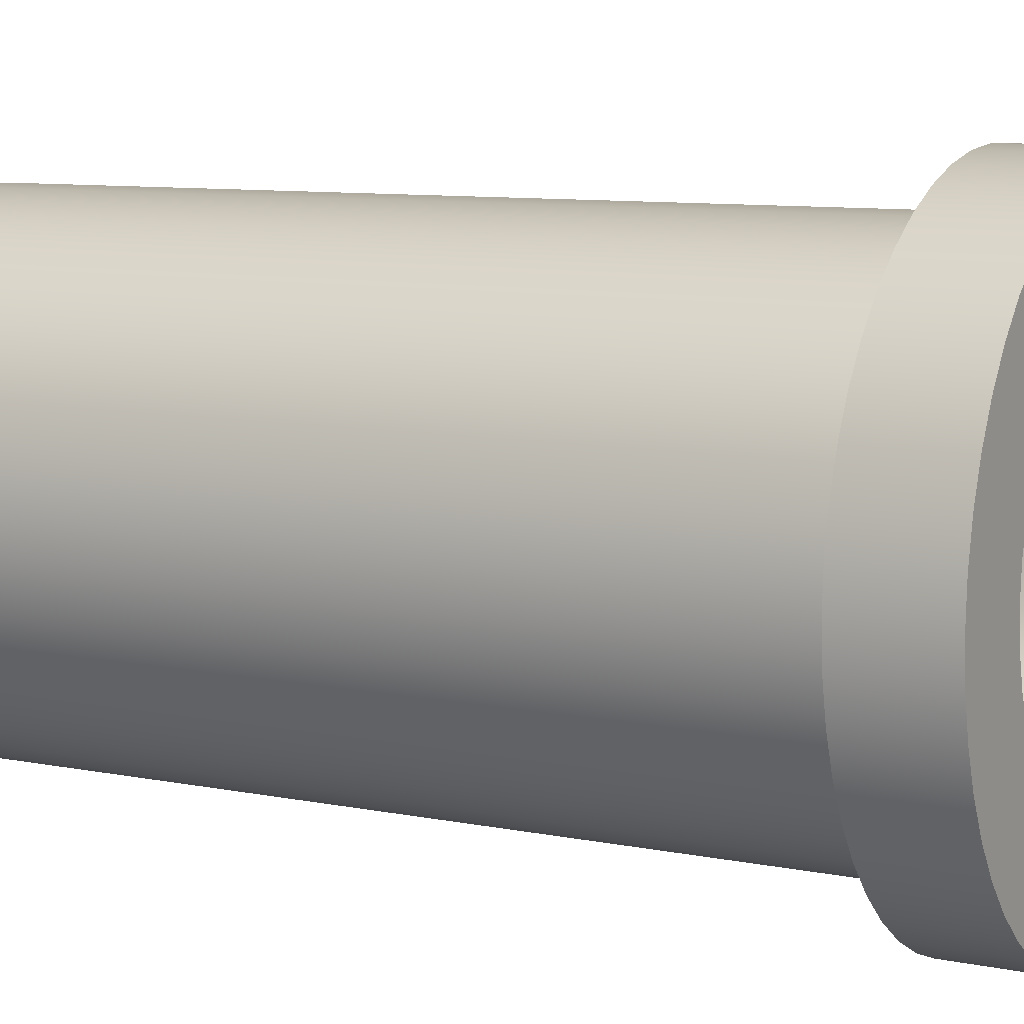
<metadata>
{"format":"obj","ext":"obj","renderer":"f3d","projection":"perspective","resolution":1024,"background":"white","views":[{"elev":8.7,"azim":119.2,"up":"+Z"}]}
</metadata>
<code>
v -0.025 0.125 -3.062e-18
v -0.02469 0.125 0.003911
v -0.02378 0.125 0.007725
v -0.02228 0.125 0.01135
v -0.02023 0.125 0.01469
v -0.01768 0.125 0.01768
v -0.01469 0.125 0.02023
v -0.01135 0.125 0.02228
v -0.007725 0.125 0.02378
v -0.003911 0.125 0.02469
v 1.531e-18 0.125 0.025
v 0.003911 0.125 0.02469
v 0.007725 0.125 0.02378
v 0.01135 0.125 0.02228
v 0.01469 0.125 0.02023
v 0.01768 0.125 0.01768
v 0.02023 0.125 0.01469
v 0.02228 0.125 0.01135
v 0.02378 0.125 0.007725
v 0.02469 0.125 0.003911
v 0.025 0.125 0
v 0.02469 0.125 -0.003911
v 0.02378 0.125 -0.007725
v 0.02228 0.125 -0.01135
v 0.02023 0.125 -0.01469
v 0.01768 0.125 -0.01768
v 0.01469 0.125 -0.02023
v 0.01135 0.125 -0.02228
v 0.007725 0.125 -0.02378
v 0.003911 0.125 -0.02469
v 1.531e-18 0.125 -0.025
v -0.003911 0.125 -0.02469
v -0.007725 0.125 -0.02378
v -0.01135 0.125 -0.02228
v -0.01469 0.125 -0.02023
v -0.01768 0.125 -0.01768
v -0.02023 0.125 -0.01469
v -0.02228 0.125 -0.01135
v -0.02378 0.125 -0.007725
v -0.02469 0.125 -0.003911
v -0.025 0 -3.062e-18
v -0.02469 0 -0.003911
v -0.02378 0 -0.007725
v -0.02228 0 -0.01135
v -0.02023 0 -0.01469
v -0.01768 0 -0.01768
v -0.01469 0 -0.02023
v -0.01135 0 -0.02228
v -0.007725 0 -0.02378
v -0.003911 0 -0.02469
v 1.531e-18 0 -0.025
v 0.003911 0 -0.02469
v 0.007725 0 -0.02378
v 0.01135 0 -0.02228
v 0.01469 0 -0.02023
v 0.01768 0 -0.01768
v 0.02023 0 -0.01469
v 0.02228 0 -0.01135
v 0.02378 0 -0.007725
v 0.02469 0 -0.003911
v 0.025 0 0
v 0.02469 0 0.003911
v 0.02378 0 0.007725
v 0.02228 0 0.01135
v 0.02023 0 0.01469
v 0.01768 0 0.01768
v 0.01469 0 0.02023
v 0.01135 0 0.02228
v 0.007725 0 0.02378
v 0.003911 0 0.02469
v 1.531e-18 0 0.025
v -0.003911 0 0.02469
v -0.007725 0 0.02378
v -0.01135 0 0.02228
v -0.01469 0 0.02023
v -0.01768 0 0.01768
v -0.02023 0 0.01469
v -0.02228 0 0.01135
v -0.02378 0 0.007725
v -0.02469 0 0.003911
v -0.025 0.125 -3.062e-18
v -0.025 0 -3.062e-18
v 0.0375 0.1125 -4.592e-18
v 0.03719 0.1125 0.004795
v 0.03627 0.1125 0.009512
v 0.03476 0.1125 0.01407
v 0.03267 0.1125 0.0184
v 0.03005 0.1125 0.02243
v 0.02694 0.1125 0.02609
v 0.02338 0.1125 0.02932
v 0.01944 0.1125 0.03207
v 0.01518 0.1125 0.03429
v 0.01067 0.1125 0.03595
v 0.005985 0.1125 0.03702
v 0.001202 0.1125 0.03748
v -0.003601 0.1125 0.03733
v -0.008345 0.1125 0.03656
v -0.01295 0.1125 0.03519
v -0.01735 0.1125 0.03325
v -0.02145 0.1125 0.03076
v -0.02521 0.1125 0.02776
v -0.02855 0.1125 0.02431
v -0.03143 0.1125 0.02046
v -0.03379 0.1125 0.01627
v -0.03559 0.1125 0.01182
v -0.03681 0.1125 0.007168
v -0.03742 0.1125 0.002403
v -0.03742 0.1125 -0.002403
v -0.03681 0.1125 -0.007168
v -0.03559 0.1125 -0.01182
v -0.03379 0.1125 -0.01627
v -0.03143 0.1125 -0.02046
v -0.02855 0.1125 -0.02431
v -0.02521 0.1125 -0.02776
v -0.02145 0.1125 -0.03076
v -0.01735 0.1125 -0.03325
v -0.01295 0.1125 -0.03519
v -0.008345 0.1125 -0.03656
v -0.003601 0.1125 -0.03733
v 0.001202 0.1125 -0.03748
v 0.005985 0.1125 -0.03702
v 0.01067 0.1125 -0.03595
v 0.01518 0.1125 -0.03429
v 0.01944 0.1125 -0.03207
v 0.02338 0.1125 -0.02932
v 0.02694 0.1125 -0.02609
v 0.03005 0.1125 -0.02243
v 0.03267 0.1125 -0.0184
v 0.03476 0.1125 -0.01407
v 0.03627 0.1125 -0.009512
v 0.03719 0.1125 -0.004795
v -0.03125 0.1125 3.827e-18
v -0.03093 0.1125 0.004447
v -0.02998 0.1125 0.008804
v -0.02843 0.1125 0.01298
v -0.02629 0.1125 0.0169
v -0.02362 0.1125 0.02046
v -0.02046 0.1125 0.02362
v -0.0169 0.1125 0.02629
v -0.01298 0.1125 0.02843
v -0.008804 0.1125 0.02998
v -0.004447 0.1125 0.03093
v 1.914e-18 0.1125 0.03125
v 0.004447 0.1125 0.03093
v 0.008804 0.1125 0.02998
v 0.01298 0.1125 0.02843
v 0.0169 0.1125 0.02629
v 0.02046 0.1125 0.02362
v 0.02362 0.1125 0.02046
v 0.02629 0.1125 0.0169
v 0.02843 0.1125 0.01298
v 0.02998 0.1125 0.008804
v 0.03093 0.1125 0.004447
v 0.03125 0.1125 0
v 0.03093 0.1125 -0.004447
v 0.02998 0.1125 -0.008804
v 0.02843 0.1125 -0.01298
v 0.02629 0.1125 -0.0169
v 0.02362 0.1125 -0.02046
v 0.02046 0.1125 -0.02362
v 0.0169 0.1125 -0.02629
v 0.01298 0.1125 -0.02843
v 0.008804 0.1125 -0.02998
v 0.004447 0.1125 -0.03093
v 1.914e-18 0.1125 -0.03125
v -0.004447 0.1125 -0.03093
v -0.008804 0.1125 -0.02998
v -0.01298 0.1125 -0.02843
v -0.0169 0.1125 -0.02629
v -0.02046 0.1125 -0.02362
v -0.02362 0.1125 -0.02046
v -0.02629 0.1125 -0.0169
v -0.02843 0.1125 -0.01298
v -0.02998 0.1125 -0.008804
v -0.03093 0.1125 -0.004447
v 0.0375 0.125 -4.592e-18
v 0.03719 0.125 0.004795
v 0.03627 0.125 0.009512
v 0.03476 0.125 0.01407
v 0.03267 0.125 0.0184
v 0.03005 0.125 0.02243
v 0.02694 0.125 0.02609
v 0.02338 0.125 0.02932
v 0.01944 0.125 0.03207
v 0.01518 0.125 0.03429
v 0.01067 0.125 0.03595
v 0.005985 0.125 0.03702
v 0.001202 0.125 0.03748
v -0.003601 0.125 0.03733
v -0.008345 0.125 0.03656
v -0.01295 0.125 0.03519
v -0.01735 0.125 0.03325
v -0.02145 0.125 0.03076
v -0.02521 0.125 0.02776
v -0.02855 0.125 0.02431
v -0.03143 0.125 0.02046
v -0.03379 0.125 0.01627
v -0.03559 0.125 0.01182
v -0.03681 0.125 0.007168
v -0.03742 0.125 0.002403
v -0.03742 0.125 -0.002403
v -0.03681 0.125 -0.007168
v -0.03559 0.125 -0.01182
v -0.03379 0.125 -0.01627
v -0.03143 0.125 -0.02046
v -0.02855 0.125 -0.02431
v -0.02521 0.125 -0.02776
v -0.02145 0.125 -0.03076
v -0.01735 0.125 -0.03325
v -0.01295 0.125 -0.03519
v -0.008345 0.125 -0.03656
v -0.003601 0.125 -0.03733
v 0.001202 0.125 -0.03748
v 0.005985 0.125 -0.03702
v 0.01067 0.125 -0.03595
v 0.01518 0.125 -0.03429
v 0.01944 0.125 -0.03207
v 0.02338 0.125 -0.02932
v 0.02694 0.125 -0.02609
v 0.03005 0.125 -0.02243
v 0.03267 0.125 -0.0184
v 0.03476 0.125 -0.01407
v 0.03627 0.125 -0.009512
v 0.03719 0.125 -0.004795
v 0.0375 0.1125 -4.592e-18
v 0.03719 0.1125 -0.004795
v 0.03627 0.1125 -0.009512
v 0.03476 0.1125 -0.01407
v 0.03267 0.1125 -0.0184
v 0.03005 0.1125 -0.02243
v 0.02694 0.1125 -0.02609
v 0.02338 0.1125 -0.02932
v 0.01944 0.1125 -0.03207
v 0.01518 0.1125 -0.03429
v 0.01067 0.1125 -0.03595
v 0.005985 0.1125 -0.03702
v 0.001202 0.1125 -0.03748
v -0.003601 0.1125 -0.03733
v -0.008345 0.1125 -0.03656
v -0.01295 0.1125 -0.03519
v -0.01735 0.1125 -0.03325
v -0.02145 0.1125 -0.03076
v -0.02521 0.1125 -0.02776
v -0.02855 0.1125 -0.02431
v -0.03143 0.1125 -0.02046
v -0.03379 0.1125 -0.01627
v -0.03559 0.1125 -0.01182
v -0.03681 0.1125 -0.007168
v -0.03742 0.1125 -0.002403
v -0.03742 0.1125 0.002403
v -0.03681 0.1125 0.007168
v -0.03559 0.1125 0.01182
v -0.03379 0.1125 0.01627
v -0.03143 0.1125 0.02046
v -0.02855 0.1125 0.02431
v -0.02521 0.1125 0.02776
v -0.02145 0.1125 0.03076
v -0.01735 0.1125 0.03325
v -0.01295 0.1125 0.03519
v -0.008345 0.1125 0.03656
v -0.003601 0.1125 0.03733
v 0.001202 0.1125 0.03748
v 0.005985 0.1125 0.03702
v 0.01067 0.1125 0.03595
v 0.01518 0.1125 0.03429
v 0.01944 0.1125 0.03207
v 0.02338 0.1125 0.02932
v 0.02694 0.1125 0.02609
v 0.03005 0.1125 0.02243
v 0.03267 0.1125 0.0184
v 0.03476 0.1125 0.01407
v 0.03627 0.1125 0.009512
v 0.03719 0.1125 0.004795
v 0.0375 0.1125 -4.592e-18
v 0.0375 0.125 -4.592e-18
v -0.025 0.125 -3.062e-18
v -0.02469 0.125 -0.003911
v -0.02378 0.125 -0.007725
v -0.02228 0.125 -0.01135
v -0.02023 0.125 -0.01469
v -0.01768 0.125 -0.01768
v -0.01469 0.125 -0.02023
v -0.01135 0.125 -0.02228
v -0.007725 0.125 -0.02378
v -0.003911 0.125 -0.02469
v 1.531e-18 0.125 -0.025
v 0.003911 0.125 -0.02469
v 0.007725 0.125 -0.02378
v 0.01135 0.125 -0.02228
v 0.01469 0.125 -0.02023
v 0.01768 0.125 -0.01768
v 0.02023 0.125 -0.01469
v 0.02228 0.125 -0.01135
v 0.02378 0.125 -0.007725
v 0.02469 0.125 -0.003911
v 0.025 0.125 0
v 0.02469 0.125 0.003911
v 0.02378 0.125 0.007725
v 0.02228 0.125 0.01135
v 0.02023 0.125 0.01469
v 0.01768 0.125 0.01768
v 0.01469 0.125 0.02023
v 0.01135 0.125 0.02228
v 0.007725 0.125 0.02378
v 0.003911 0.125 0.02469
v 1.531e-18 0.125 0.025
v -0.003911 0.125 0.02469
v -0.007725 0.125 0.02378
v -0.01135 0.125 0.02228
v -0.01469 0.125 0.02023
v -0.01768 0.125 0.01768
v -0.02023 0.125 0.01469
v -0.02228 0.125 0.01135
v -0.02378 0.125 0.007725
v -0.02469 0.125 0.003911
v 0.0375 0.125 -4.592e-18
v 0.03719 0.125 -0.004795
v 0.03627 0.125 -0.009512
v 0.03476 0.125 -0.01407
v 0.03267 0.125 -0.0184
v 0.03005 0.125 -0.02243
v 0.02694 0.125 -0.02609
v 0.02338 0.125 -0.02932
v 0.01944 0.125 -0.03207
v 0.01518 0.125 -0.03429
v 0.01067 0.125 -0.03595
v 0.005985 0.125 -0.03702
v 0.001202 0.125 -0.03748
v -0.003601 0.125 -0.03733
v -0.008345 0.125 -0.03656
v -0.01295 0.125 -0.03519
v -0.01735 0.125 -0.03325
v -0.02145 0.125 -0.03076
v -0.02521 0.125 -0.02776
v -0.02855 0.125 -0.02431
v -0.03143 0.125 -0.02046
v -0.03379 0.125 -0.01627
v -0.03559 0.125 -0.01182
v -0.03681 0.125 -0.007168
v -0.03742 0.125 -0.002403
v -0.03742 0.125 0.002403
v -0.03681 0.125 0.007168
v -0.03559 0.125 0.01182
v -0.03379 0.125 0.01627
v -0.03143 0.125 0.02046
v -0.02855 0.125 0.02431
v -0.02521 0.125 0.02776
v -0.02145 0.125 0.03076
v -0.01735 0.125 0.03325
v -0.01295 0.125 0.03519
v -0.008345 0.125 0.03656
v -0.003601 0.125 0.03733
v 0.001202 0.125 0.03748
v 0.005985 0.125 0.03702
v 0.01067 0.125 0.03595
v 0.01518 0.125 0.03429
v 0.01944 0.125 0.03207
v 0.02338 0.125 0.02932
v 0.02694 0.125 0.02609
v 0.03005 0.125 0.02243
v 0.03267 0.125 0.0184
v 0.03476 0.125 0.01407
v 0.03627 0.125 0.009512
v 0.03719 0.125 0.004795
v -0.03125 0.1125 3.827e-18
v -0.03093 0.1125 -0.004447
v -0.02998 0.1125 -0.008804
v -0.02843 0.1125 -0.01298
v -0.02629 0.1125 -0.0169
v -0.02362 0.1125 -0.02046
v -0.02046 0.1125 -0.02362
v -0.0169 0.1125 -0.02629
v -0.01298 0.1125 -0.02843
v -0.008804 0.1125 -0.02998
v -0.004447 0.1125 -0.03093
v 1.914e-18 0.1125 -0.03125
v 0.004447 0.1125 -0.03093
v 0.008804 0.1125 -0.02998
v 0.01298 0.1125 -0.02843
v 0.0169 0.1125 -0.02629
v 0.02046 0.1125 -0.02362
v 0.02362 0.1125 -0.02046
v 0.02629 0.1125 -0.0169
v 0.02843 0.1125 -0.01298
v 0.02998 0.1125 -0.008804
v 0.03093 0.1125 -0.004447
v 0.03125 0.1125 0
v 0.03093 0.1125 0.004447
v 0.02998 0.1125 0.008804
v 0.02843 0.1125 0.01298
v 0.02629 0.1125 0.0169
v 0.02362 0.1125 0.02046
v 0.02046 0.1125 0.02362
v 0.0169 0.1125 0.02629
v 0.01298 0.1125 0.02843
v 0.008804 0.1125 0.02998
v 0.004447 0.1125 0.03093
v 1.914e-18 0.1125 0.03125
v -0.004447 0.1125 0.03093
v -0.008804 0.1125 0.02998
v -0.01298 0.1125 0.02843
v -0.0169 0.1125 0.02629
v -0.02046 0.1125 0.02362
v -0.02362 0.1125 0.02046
v -0.02629 0.1125 0.0169
v -0.02843 0.1125 0.01298
v -0.02998 0.1125 0.008804
v -0.03093 0.1125 0.004447
v -0.03125 0 3.827e-18
v -0.03093 0 0.004447
v -0.02998 0 0.008804
v -0.02843 0 0.01298
v -0.02629 0 0.0169
v -0.02362 0 0.02046
v -0.02046 0 0.02362
v -0.0169 0 0.02629
v -0.01298 0 0.02843
v -0.008804 0 0.02998
v -0.004447 0 0.03093
v 1.914e-18 0 0.03125
v 0.004447 0 0.03093
v 0.008804 0 0.02998
v 0.01298 0 0.02843
v 0.0169 0 0.02629
v 0.02046 0 0.02362
v 0.02362 0 0.02046
v 0.02629 0 0.0169
v 0.02843 0 0.01298
v 0.02998 0 0.008804
v 0.03093 0 0.004447
v 0.03125 0 0
v 0.03093 0 -0.004447
v 0.02998 0 -0.008804
v 0.02843 0 -0.01298
v 0.02629 0 -0.0169
v 0.02362 0 -0.02046
v 0.02046 0 -0.02362
v 0.0169 0 -0.02629
v 0.01298 0 -0.02843
v 0.008804 0 -0.02998
v 0.004447 0 -0.03093
v 1.914e-18 0 -0.03125
v -0.004447 0 -0.03093
v -0.008804 0 -0.02998
v -0.01298 0 -0.02843
v -0.0169 0 -0.02629
v -0.02046 0 -0.02362
v -0.02362 0 -0.02046
v -0.02629 0 -0.0169
v -0.02843 0 -0.01298
v -0.02998 0 -0.008804
v -0.03093 0 -0.004447
v -0.03125 0 3.827e-18
v -0.03125 0.1125 3.827e-18
v -0.025 0 -3.062e-18
v -0.02469 0 0.003911
v -0.02378 0 0.007725
v -0.02228 0 0.01135
v -0.02023 0 0.01469
v -0.01768 0 0.01768
v -0.01469 0 0.02023
v -0.01135 0 0.02228
v -0.007725 0 0.02378
v -0.003911 0 0.02469
v 1.531e-18 0 0.025
v 0.003911 0 0.02469
v 0.007725 0 0.02378
v 0.01135 0 0.02228
v 0.01469 0 0.02023
v 0.01768 0 0.01768
v 0.02023 0 0.01469
v 0.02228 0 0.01135
v 0.02378 0 0.007725
v 0.02469 0 0.003911
v 0.025 0 0
v 0.02469 0 -0.003911
v 0.02378 0 -0.007725
v 0.02228 0 -0.01135
v 0.02023 0 -0.01469
v 0.01768 0 -0.01768
v 0.01469 0 -0.02023
v 0.01135 0 -0.02228
v 0.007725 0 -0.02378
v 0.003911 0 -0.02469
v 1.531e-18 0 -0.025
v -0.003911 0 -0.02469
v -0.007725 0 -0.02378
v -0.01135 0 -0.02228
v -0.01469 0 -0.02023
v -0.01768 0 -0.01768
v -0.02023 0 -0.01469
v -0.02228 0 -0.01135
v -0.02378 0 -0.007725
v -0.02469 0 -0.003911
v -0.03125 0 3.827e-18
v -0.03093 0 -0.004447
v -0.02998 0 -0.008804
v -0.02843 0 -0.01298
v -0.02629 0 -0.0169
v -0.02362 0 -0.02046
v -0.02046 0 -0.02362
v -0.0169 0 -0.02629
v -0.01298 0 -0.02843
v -0.008804 0 -0.02998
v -0.004447 0 -0.03093
v 1.914e-18 0 -0.03125
v 0.004447 0 -0.03093
v 0.008804 0 -0.02998
v 0.01298 0 -0.02843
v 0.0169 0 -0.02629
v 0.02046 0 -0.02362
v 0.02362 0 -0.02046
v 0.02629 0 -0.0169
v 0.02843 0 -0.01298
v 0.02998 0 -0.008804
v 0.03093 0 -0.004447
v 0.03125 0 0
v 0.03093 0 0.004447
v 0.02998 0 0.008804
v 0.02843 0 0.01298
v 0.02629 0 0.0169
v 0.02362 0 0.02046
v 0.02046 0 0.02362
v 0.0169 0 0.02629
v 0.01298 0 0.02843
v 0.008804 0 0.02998
v 0.004447 0 0.03093
v 1.914e-18 0 0.03125
v -0.004447 0 0.03093
v -0.008804 0 0.02998
v -0.01298 0 0.02843
v -0.0169 0 0.02629
v -0.02046 0 0.02362
v -0.02362 0 0.02046
v -0.02629 0 0.0169
v -0.02843 0 0.01298
v -0.02998 0 0.008804
v -0.03093 0 0.004447
g 3bb35e98-e2a9-11ea-bb73-54bf646e7e1f
f 2 80 1
f 1 80 82
f 81 41 40
f 40 41 42
f 40 42 39
f 39 42 43
f 39 43 38
f 38 43 44
f 38 44 37
f 37 44 45
f 37 45 36
f 36 45 46
f 36 46 35
f 35 46 47
f 35 47 34
f 34 47 48
f 34 48 33
f 33 48 49
f 33 49 32
f 32 49 50
f 32 50 31
f 31 50 51
f 31 51 30
f 30 51 52
f 30 52 29
f 29 52 53
f 29 53 28
f 28 53 54
f 28 54 27
f 27 54 55
f 27 55 26
f 26 55 56
f 26 56 25
f 25 56 57
f 25 57 24
f 24 57 58
f 24 58 23
f 23 58 59
f 23 59 22
f 22 59 60
f 22 60 21
f 21 60 61
f 21 61 20
f 20 61 62
f 20 62 19
f 19 62 63
f 19 63 18
f 18 63 64
f 18 64 17
f 17 64 65
f 17 65 16
f 16 65 66
f 16 66 15
f 15 66 67
f 15 67 14
f 14 67 68
f 14 68 13
f 13 68 69
f 13 69 12
f 12 69 70
f 12 70 11
f 11 70 71
f 11 71 10
f 10 71 72
f 10 72 9
f 9 72 73
f 9 73 8
f 8 73 74
f 8 74 7
f 7 74 75
f 7 75 6
f 6 75 76
f 6 76 5
f 5 76 77
f 5 77 4
f 4 77 78
f 4 78 3
f 3 78 79
f 3 79 2
f 2 79 80
g 3b773e78-e2a9-11ea-9dd5-54bf646e7e1f
f 131 83 154
f 154 83 84
f 154 84 153
f 153 84 85
f 153 85 152
f 152 85 86
f 152 86 151
f 151 86 87
f 151 87 150
f 150 87 88
f 150 88 149
f 149 88 89
f 149 89 148
f 148 89 90
f 148 90 147
f 147 90 91
f 147 91 146
f 146 91 92
f 146 92 145
f 145 92 93
f 145 93 94
f 145 94 144
f 144 94 95
f 144 95 143
f 143 95 96
f 143 96 142
f 142 96 97
f 142 97 141
f 141 97 98
f 141 98 140
f 140 98 99
f 140 99 139
f 139 99 100
f 139 100 138
f 138 100 101
f 138 101 137
f 137 101 102
f 137 102 136
f 136 102 103
f 136 103 104
f 136 104 135
f 135 104 105
f 135 105 134
f 134 105 106
f 134 106 133
f 133 106 107
f 133 107 132
f 132 107 108
f 132 108 175
f 175 108 109
f 175 109 174
f 174 109 110
f 174 110 173
f 173 110 111
f 173 111 172
f 172 111 112
f 172 112 113
f 172 113 171
f 171 113 114
f 171 114 170
f 170 114 115
f 170 115 169
f 169 115 116
f 169 116 168
f 168 116 117
f 168 117 167
f 167 117 118
f 167 118 166
f 166 118 119
f 166 119 165
f 165 119 120
f 165 120 164
f 164 120 121
f 164 121 163
f 163 121 122
f 163 122 123
f 163 123 162
f 162 123 124
f 162 124 161
f 161 124 125
f 161 125 160
f 160 125 126
f 160 126 159
f 159 126 127
f 159 127 158
f 158 127 128
f 158 128 157
f 157 128 129
f 157 129 156
f 156 129 130
f 156 130 155
f 155 130 131
f 155 131 154
g 3b787708-e2a9-11ea-95fd-54bf646e7e1f
f 177 273 176
f 176 273 274
f 275 225 224
f 224 225 226
f 224 226 227
f 177 178 273
f 273 178 272
f 272 178 179
f 272 179 271
f 271 179 180
f 271 180 270
f 270 180 181
f 270 181 269
f 269 181 182
f 269 182 268
f 268 182 183
f 268 183 267
f 267 183 184
f 267 184 266
f 266 184 185
f 266 185 265
f 265 185 186
f 265 186 264
f 264 186 187
f 264 187 263
f 263 187 188
f 263 188 262
f 262 188 189
f 262 189 261
f 261 189 190
f 261 190 260
f 260 190 191
f 260 191 259
f 259 191 192
f 259 192 258
f 258 192 193
f 258 193 257
f 257 193 194
f 257 194 256
f 256 194 195
f 256 195 255
f 255 195 196
f 255 196 254
f 254 196 197
f 254 197 253
f 253 197 198
f 253 198 252
f 252 198 199
f 252 199 251
f 251 199 200
f 251 200 250
f 250 200 201
f 250 201 249
f 249 201 202
f 249 202 248
f 248 202 203
f 248 203 247
f 247 203 204
f 247 204 246
f 246 204 205
f 246 205 245
f 245 205 206
f 245 206 244
f 244 206 207
f 244 207 243
f 243 207 208
f 243 208 242
f 242 208 209
f 242 209 241
f 241 209 210
f 241 210 240
f 240 210 211
f 240 211 239
f 239 211 212
f 239 212 238
f 238 212 213
f 238 213 237
f 237 213 214
f 237 214 236
f 236 214 215
f 236 215 235
f 235 215 216
f 235 216 234
f 234 216 217
f 234 217 233
f 233 217 218
f 233 218 232
f 232 218 219
f 232 219 231
f 231 219 220
f 231 220 230
f 230 220 221
f 230 221 229
f 229 221 222
f 229 222 228
f 228 222 223
f 228 223 227
f 227 223 224
g 3b796170-e2a9-11ea-8648-54bf646e7e1f
f 277 340 276
f 276 340 341
f 276 341 315
f 315 341 342
f 315 342 314
f 314 342 343
f 314 343 344
f 340 277 339
f 339 277 278
f 339 278 338
f 338 278 337
f 337 278 279
f 337 279 336
f 336 279 280
f 336 280 335
f 335 280 281
f 335 281 334
f 334 281 282
f 334 282 333
f 333 282 283
f 333 283 332
f 332 283 331
f 331 283 284
f 331 284 330
f 330 284 285
f 330 285 329
f 329 285 286
f 329 286 328
f 328 286 287
f 328 287 327
f 327 287 326
f 326 287 288
f 326 288 325
f 325 288 289
f 325 289 324
f 324 289 290
f 324 290 323
f 323 290 291
f 323 291 322
f 322 291 292
f 322 292 321
f 321 292 320
f 320 292 293
f 320 293 319
f 319 293 294
f 319 294 318
f 318 294 295
f 318 295 317
f 317 295 296
f 317 296 316
f 316 296 364
f 364 296 297
f 364 297 363
f 363 297 298
f 363 298 362
f 362 298 299
f 362 299 361
f 361 299 300
f 361 300 360
f 360 300 359
f 359 300 301
f 359 301 358
f 358 301 302
f 358 302 357
f 357 302 303
f 357 303 356
f 356 303 304
f 356 304 355
f 355 304 305
f 355 305 354
f 354 305 353
f 353 305 306
f 353 306 352
f 352 306 307
f 352 307 351
f 351 307 308
f 351 308 350
f 350 308 309
f 350 309 349
f 349 309 348
f 348 309 310
f 348 310 347
f 347 310 311
f 347 311 346
f 346 311 312
f 346 312 345
f 345 312 313
f 345 313 344
f 344 313 314
g 3b39229c-e2a9-11ea-9b6b-54bf646e7e1f
f 366 452 365
f 365 452 453
f 454 409 408
f 408 409 410
f 408 410 407
f 407 410 411
f 407 411 406
f 406 411 412
f 406 412 405
f 405 412 413
f 405 413 404
f 404 413 414
f 404 414 403
f 403 414 415
f 403 415 402
f 402 415 416
f 402 416 401
f 401 416 417
f 401 417 400
f 400 417 418
f 400 418 399
f 399 418 419
f 399 419 398
f 398 419 420
f 398 420 397
f 397 420 421
f 397 421 396
f 396 421 422
f 396 422 395
f 395 422 423
f 395 423 394
f 394 423 424
f 394 424 393
f 393 424 425
f 393 425 392
f 392 425 426
f 392 426 391
f 391 426 427
f 391 427 390
f 390 427 428
f 390 428 389
f 389 428 429
f 389 429 388
f 388 429 430
f 388 430 387
f 387 430 431
f 387 431 386
f 386 431 432
f 386 432 385
f 385 432 433
f 385 433 384
f 384 433 434
f 384 434 383
f 383 434 435
f 383 435 382
f 382 435 436
f 382 436 381
f 381 436 437
f 381 437 380
f 380 437 438
f 380 438 379
f 379 438 439
f 379 439 378
f 378 439 440
f 378 440 377
f 377 440 441
f 377 441 376
f 376 441 442
f 376 442 375
f 375 442 443
f 375 443 374
f 374 443 444
f 374 444 373
f 373 444 445
f 373 445 372
f 372 445 446
f 372 446 371
f 371 446 447
f 371 447 370
f 370 447 448
f 370 448 369
f 369 448 449
f 369 449 368
f 368 449 450
f 368 450 367
f 367 450 451
f 367 451 366
f 366 451 452
g 3b3b1e78-e2a9-11ea-9fa4-54bf646e7e1f
f 456 538 455
f 455 538 495
f 455 495 496
f 538 456 537
f 537 456 457
f 537 457 536
f 536 457 458
f 536 458 535
f 535 458 459
f 535 459 534
f 534 459 460
f 534 460 533
f 533 460 461
f 533 461 532
f 532 461 462
f 532 462 531
f 531 462 463
f 531 463 530
f 530 463 464
f 530 464 529
f 529 464 465
f 529 465 528
f 528 465 527
f 527 465 466
f 527 466 526
f 526 466 467
f 526 467 525
f 525 467 468
f 525 468 524
f 524 468 469
f 524 469 523
f 523 469 470
f 523 470 522
f 522 470 471
f 522 471 521
f 521 471 472
f 521 472 520
f 520 472 473
f 520 473 519
f 519 473 474
f 519 474 518
f 518 474 475
f 518 475 517
f 517 475 516
f 516 475 476
f 516 476 515
f 515 476 477
f 515 477 514
f 514 477 478
f 514 478 513
f 513 478 479
f 513 479 512
f 512 479 480
f 512 480 511
f 511 480 481
f 511 481 510
f 510 481 482
f 510 482 509
f 509 482 483
f 509 483 508
f 508 483 484
f 508 484 507
f 507 484 485
f 507 485 506
f 506 485 505
f 505 485 486
f 505 486 504
f 504 486 487
f 504 487 503
f 503 487 488
f 503 488 502
f 502 488 489
f 502 489 501
f 501 489 490
f 501 490 500
f 500 490 491
f 500 491 499
f 499 491 492
f 499 492 498
f 498 492 493
f 498 493 497
f 497 493 494
f 497 494 496
f 496 494 455

</code>
